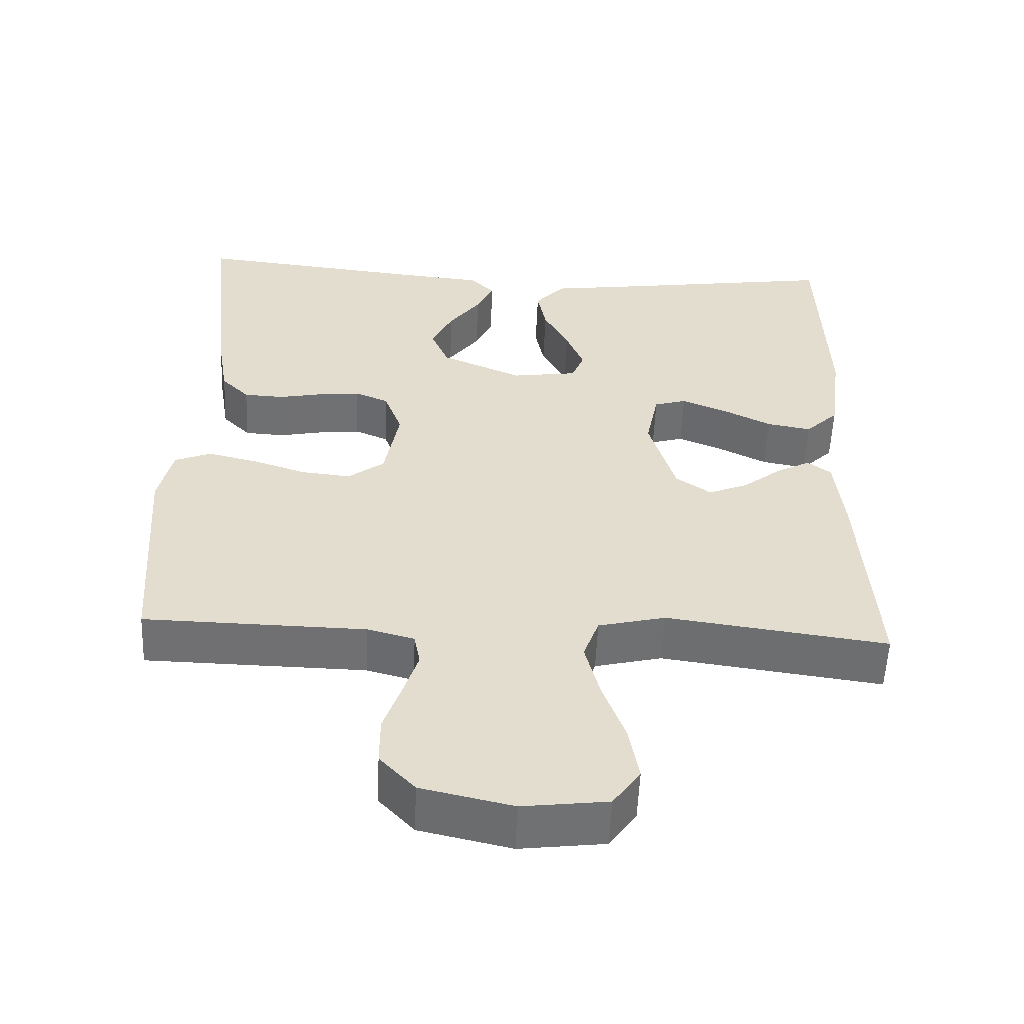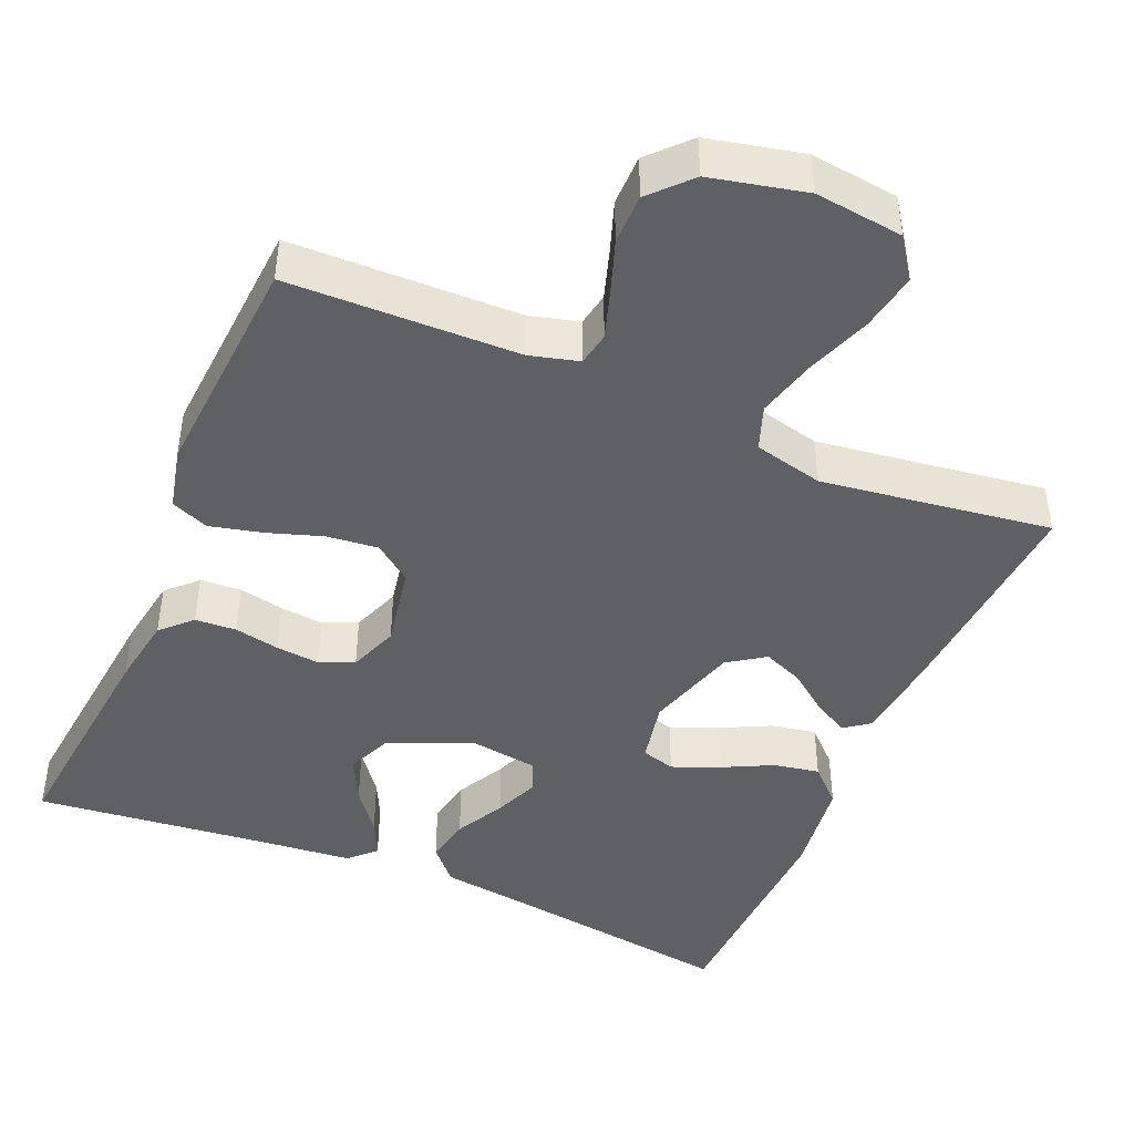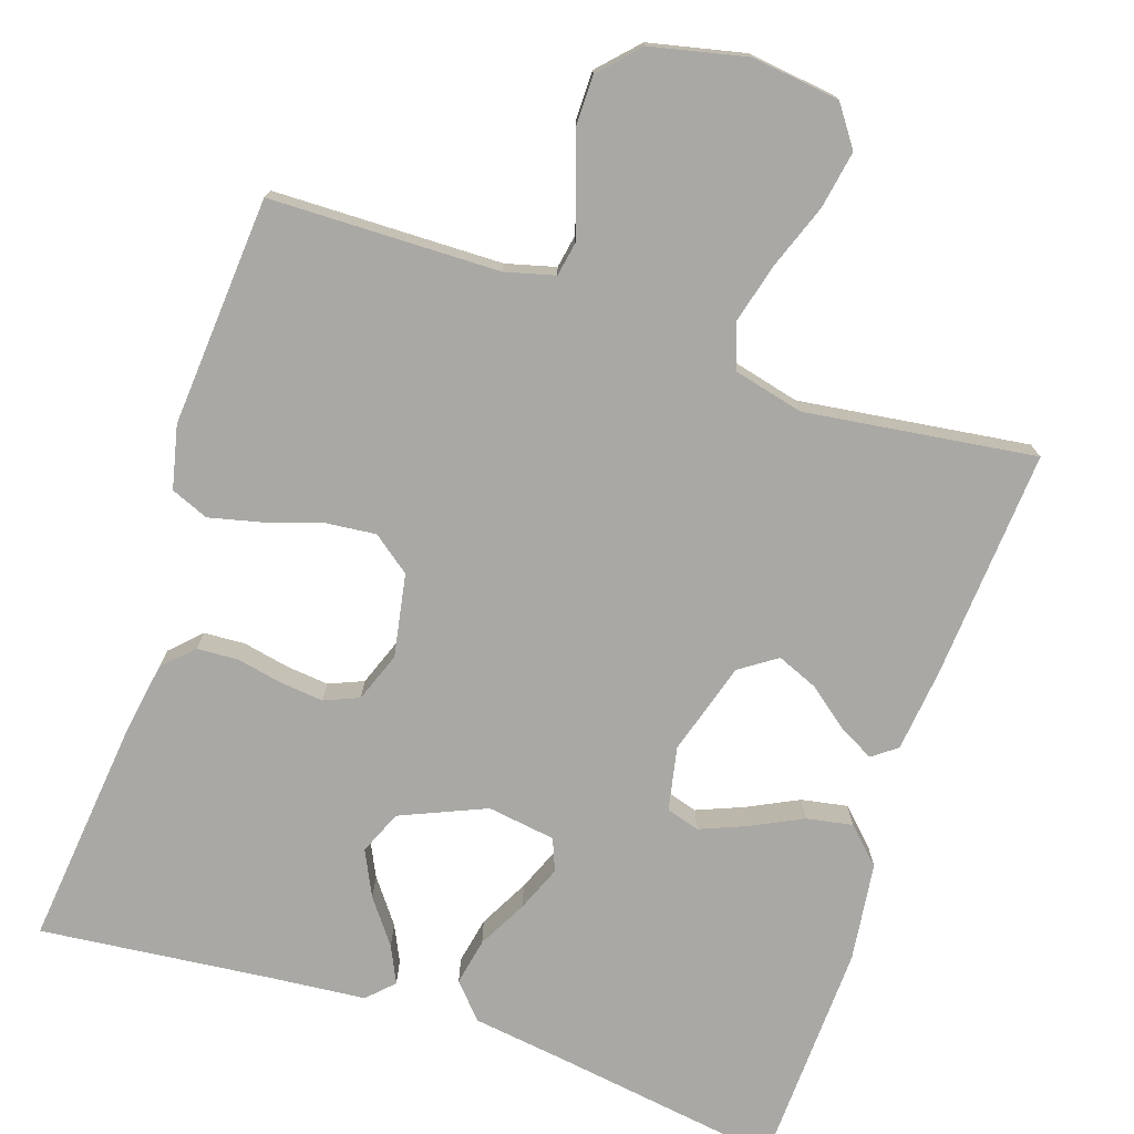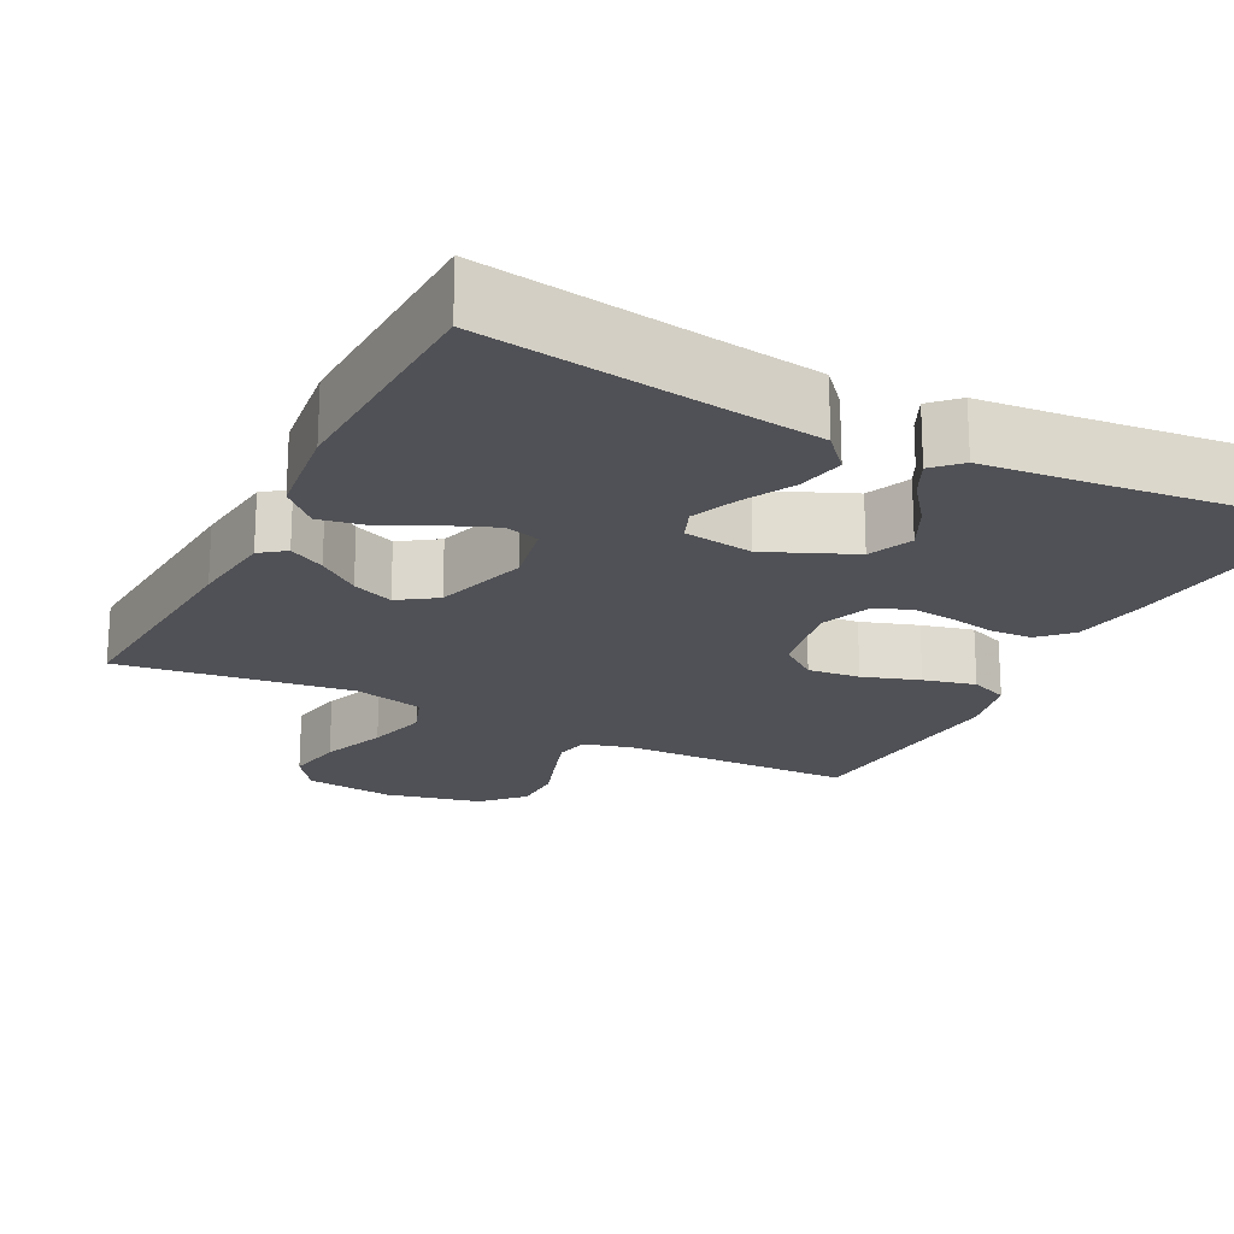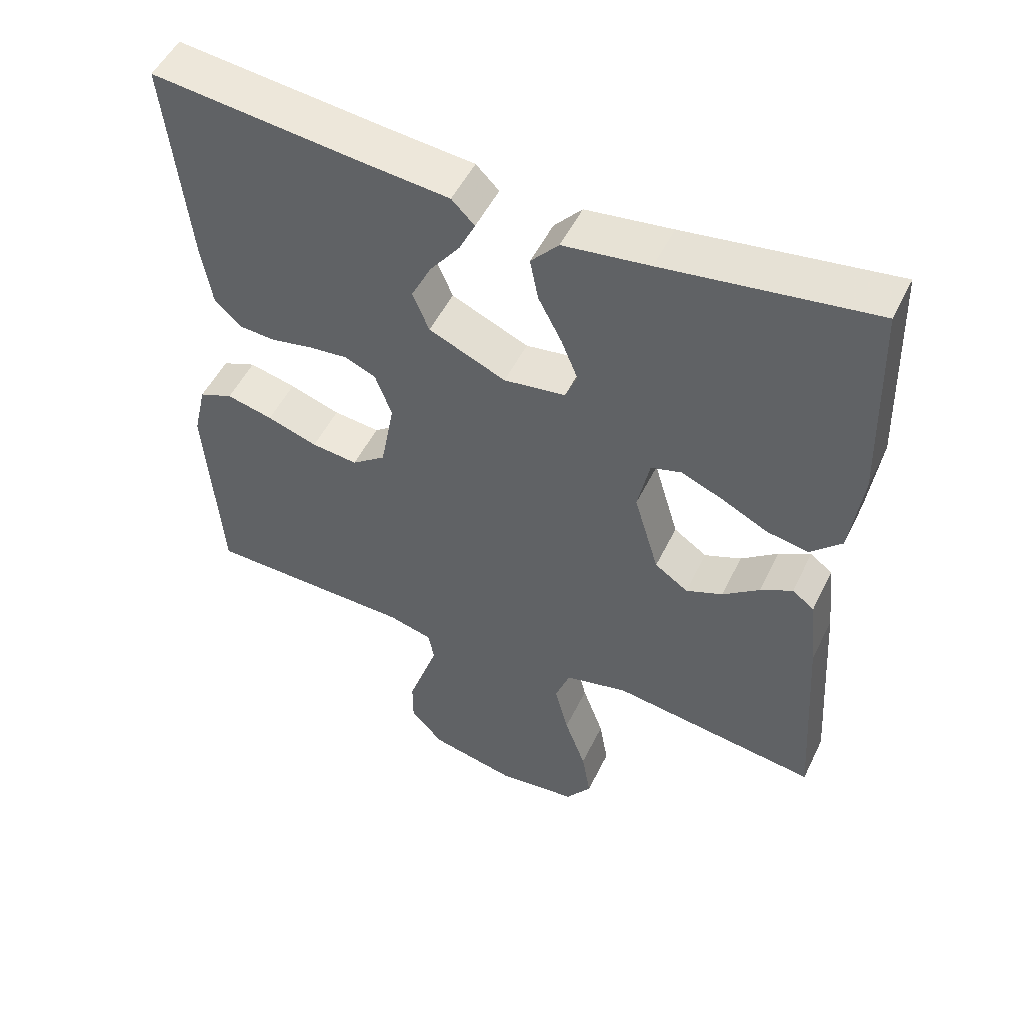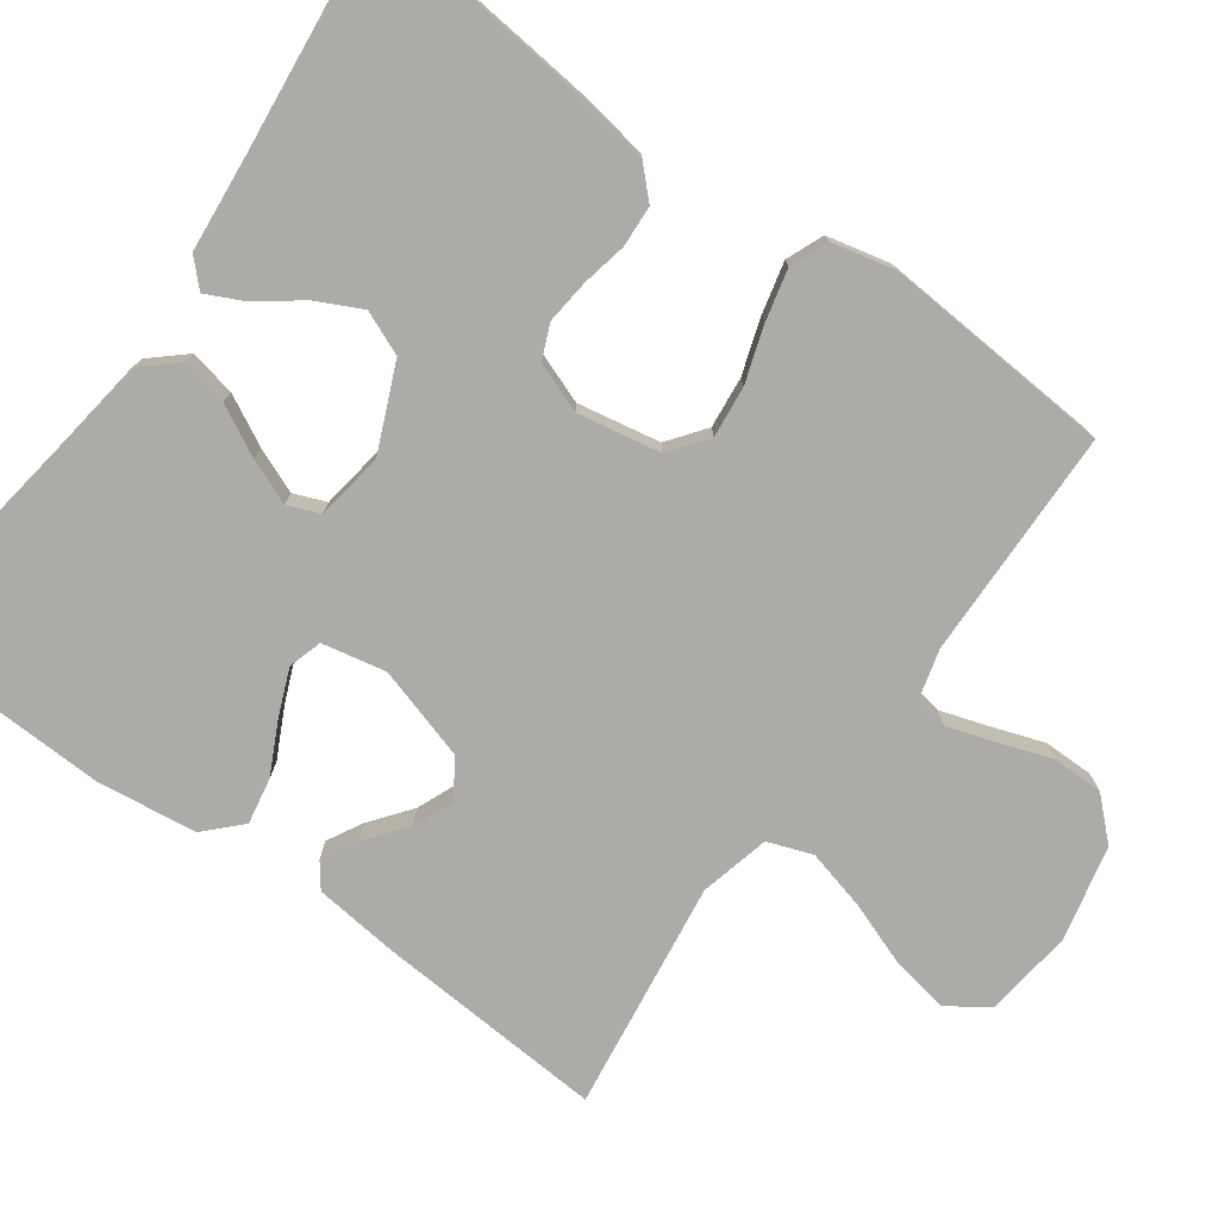
<metadata>
{"format":"obj","ext":"obj","renderer":"f3d","projection":"perspective","resolution":1024,"background":"white","views":[{"elev":-55.1,"azim":177.6,"up":"+Z"},{"elev":-44.2,"azim":156.9,"up":"+Y"},{"elev":-75.0,"azim":161.4,"up":"+Y"},{"elev":-20.4,"azim":-27.1,"up":"+Y"},{"elev":51.4,"azim":-154.5,"up":"+Z"},{"elev":-76.5,"azim":54.2,"up":"+Y"}]}
</metadata>
<code>
v 0.5 0.07 -0.5
v 0.2 0.07 -0.506
v 0.136 0.07 -0.523
v 0.128 0.07 -0.567
v 0.148 0.07 -0.629
v 0.172 0.07 -0.698
v 0.172 0.07 -0.764
v 0.124 0.07 -0.815
v 0 0.07 -0.843
v -0.115 0.07 -0.829
v -0.152 0.07 -0.777
v -0.139 0.07 -0.702
v -0.108 0.07 -0.617
v -0.088 0.07 -0.539
v -0.109 0.07 -0.481
v -0.2 0.07 -0.459
v -0.5 0.07 -0.5
v -0.48 0.07 -0.2
v -0.468 0.07 -0.09
v -0.436 0.07 -0.066
v -0.39 0.07 -0.091
v -0.337 0.07 -0.132
v -0.284 0.07 -0.154
v -0.236 0.07 -0.121
v -0.2 0.07 0
v -0.217 0.07 0.083
v -0.261 0.07 0.096
v -0.322 0.07 0.071
v -0.388 0.07 0.038
v -0.448 0.07 0.027
v -0.493 0.07 0.071
v -0.51 0.07 0.2
v -0.5 0.07 0.5
v -0.2 0.07 0.456
v -0.076 0.07 0.439
v -0.036 0.07 0.394
v -0.048 0.07 0.333
v -0.082 0.07 0.268
v -0.106 0.07 0.209
v -0.089 0.07 0.167
v 0 0.07 0.154
v 0.111 0.07 0.202
v 0.135 0.07 0.259
v 0.106 0.07 0.318
v 0.063 0.07 0.375
v 0.04 0.07 0.423
v 0.073 0.07 0.456
v 0.2 0.07 0.468
v 0.5 0.07 0.5
v 0.469 0.07 0.2
v 0.454 0.07 0.107
v 0.416 0.07 0.069
v 0.362 0.07 0.066
v 0.303 0.07 0.078
v 0.246 0.07 0.084
v 0.201 0.07 0.065
v 0.177 0.07 0
v 0.197 0.07 -0.108
v 0.246 0.07 -0.145
v 0.313 0.07 -0.138
v 0.386 0.07 -0.114
v 0.453 0.07 -0.098
v 0.502 0.07 -0.118
v 0.521 0.07 -0.2
v 0.5 0 -0.5
v 0.2 0 -0.506
v 0.136 0 -0.523
v 0.128 0 -0.567
v 0.148 0 -0.629
v 0.172 0 -0.698
v 0.172 0 -0.764
v 0.124 0 -0.815
v 0 0 -0.843
v -0.115 0 -0.829
v -0.152 0 -0.777
v -0.139 0 -0.702
v -0.108 0 -0.617
v -0.088 0 -0.539
v -0.109 0 -0.481
v -0.2 0 -0.459
v -0.5 0 -0.5
v -0.48 0 -0.2
v -0.468 0 -0.09
v -0.436 0 -0.066
v -0.39 0 -0.091
v -0.337 0 -0.132
v -0.284 0 -0.154
v -0.236 0 -0.121
v -0.2 0 0
v -0.217 0 0.083
v -0.261 0 0.096
v -0.322 0 0.071
v -0.388 0 0.038
v -0.448 0 0.027
v -0.493 0 0.071
v -0.51 0 0.2
v -0.5 0 0.5
v -0.2 0 0.456
v -0.076 0 0.439
v -0.036 0 0.394
v -0.048 0 0.333
v -0.082 0 0.268
v -0.106 0 0.209
v -0.089 0 0.167
v 0 0 0.154
v 0.111 0 0.202
v 0.135 0 0.259
v 0.106 0 0.318
v 0.063 0 0.375
v 0.04 0 0.423
v 0.073 0 0.456
v 0.2 0 0.468
v 0.5 0 0.5
v 0.469 0 0.2
v 0.454 0 0.107
v 0.416 0 0.069
v 0.362 0 0.066
v 0.303 0 0.078
v 0.246 0 0.084
v 0.201 0 0.065
v 0.177 0 0
v 0.197 0 -0.108
v 0.246 0 -0.145
v 0.313 0 -0.138
v 0.386 0 -0.114
v 0.453 0 -0.098
v 0.502 0 -0.118
v 0.521 0 -0.2
f 64 1 2
f 63 64 2
f 62 63 2
f 61 62 2
f 60 61 2
f 59 60 2 3
f 58 59 3
f 57 58 3 4
f 52 53 54
f 51 52 54
f 50 51 54
f 49 50 54
f 48 49 54
f 47 48 54
f 46 47 54
f 45 46 54
f 44 45 54
f 43 44 54 55
f 42 43 55 56
f 36 37 38
f 35 36 38
f 34 35 38
f 34 38 39
f 33 34 39
f 32 33 39
f 31 32 39
f 30 31 39
f 29 30 39
f 28 29 39
f 27 28 39 40
f 20 21 22
f 19 20 22
f 18 19 22
f 17 18 22
f 16 17 22
f 15 16 22 23
f 11 12 13
f 10 11 13
f 9 10 13
f 8 9 13
f 7 8 13
f 6 7 13
f 5 6 13
f 4 5 13 14
f 57 4 14 15
f 56 57 15
f 42 56 15
f 41 42 15
f 26 27 40 41
f 25 26 41
f 24 25 41 15
f 15 23 24
f 66 65 128
f 66 128 127
f 66 127 126
f 66 126 125
f 66 125 124
f 67 66 124 123
f 67 123 122
f 68 67 122 121
f 118 117 116
f 118 116 115
f 118 115 114
f 118 114 113
f 118 113 112
f 118 112 111
f 118 111 110
f 118 110 109
f 118 109 108
f 119 118 108 107
f 120 119 107 106
f 102 101 100
f 102 100 99
f 102 99 98
f 103 102 98
f 103 98 97
f 103 97 96
f 103 96 95
f 103 95 94
f 103 94 93
f 103 93 92
f 104 103 92 91
f 86 85 84
f 86 84 83
f 86 83 82
f 86 82 81
f 86 81 80
f 87 86 80 79
f 77 76 75
f 77 75 74
f 77 74 73
f 77 73 72
f 77 72 71
f 77 71 70
f 77 70 69
f 78 77 69 68
f 79 78 68 121
f 79 121 120
f 79 120 106
f 79 106 105
f 105 104 91 90
f 105 90 89
f 79 105 89 88
f 88 87 79
f 1 65 66 2
f 2 66 67 3
f 3 67 68 4
f 4 68 69 5
f 5 69 70 6
f 6 70 71 7
f 7 71 72 8
f 8 72 73 9
f 9 73 74 10
f 10 74 75 11
f 11 75 76 12
f 12 76 77 13
f 13 77 78 14
f 14 78 79 15
f 15 79 80 16
f 16 80 81 17
f 17 81 82 18
f 18 82 83 19
f 19 83 84 20
f 20 84 85 21
f 21 85 86 22
f 22 86 87 23
f 23 87 88 24
f 24 88 89 25
f 25 89 90 26
f 26 90 91 27
f 27 91 92 28
f 28 92 93 29
f 29 93 94 30
f 30 94 95 31
f 31 95 96 32
f 32 96 97 33
f 33 97 98 34
f 34 98 99 35
f 35 99 100 36
f 36 100 101 37
f 37 101 102 38
f 38 102 103 39
f 39 103 104 40
f 40 104 105 41
f 41 105 106 42
f 42 106 107 43
f 43 107 108 44
f 44 108 109 45
f 45 109 110 46
f 46 110 111 47
f 47 111 112 48
f 48 112 113 49
f 49 113 114 50
f 50 114 115 51
f 51 115 116 52
f 52 116 117 53
f 53 117 118 54
f 54 118 119 55
f 55 119 120 56
f 56 120 121 57
f 57 121 122 58
f 58 122 123 59
f 59 123 124 60
f 60 124 125 61
f 61 125 126 62
f 62 126 127 63
f 63 127 128 64
f 64 128 65 1

</code>
